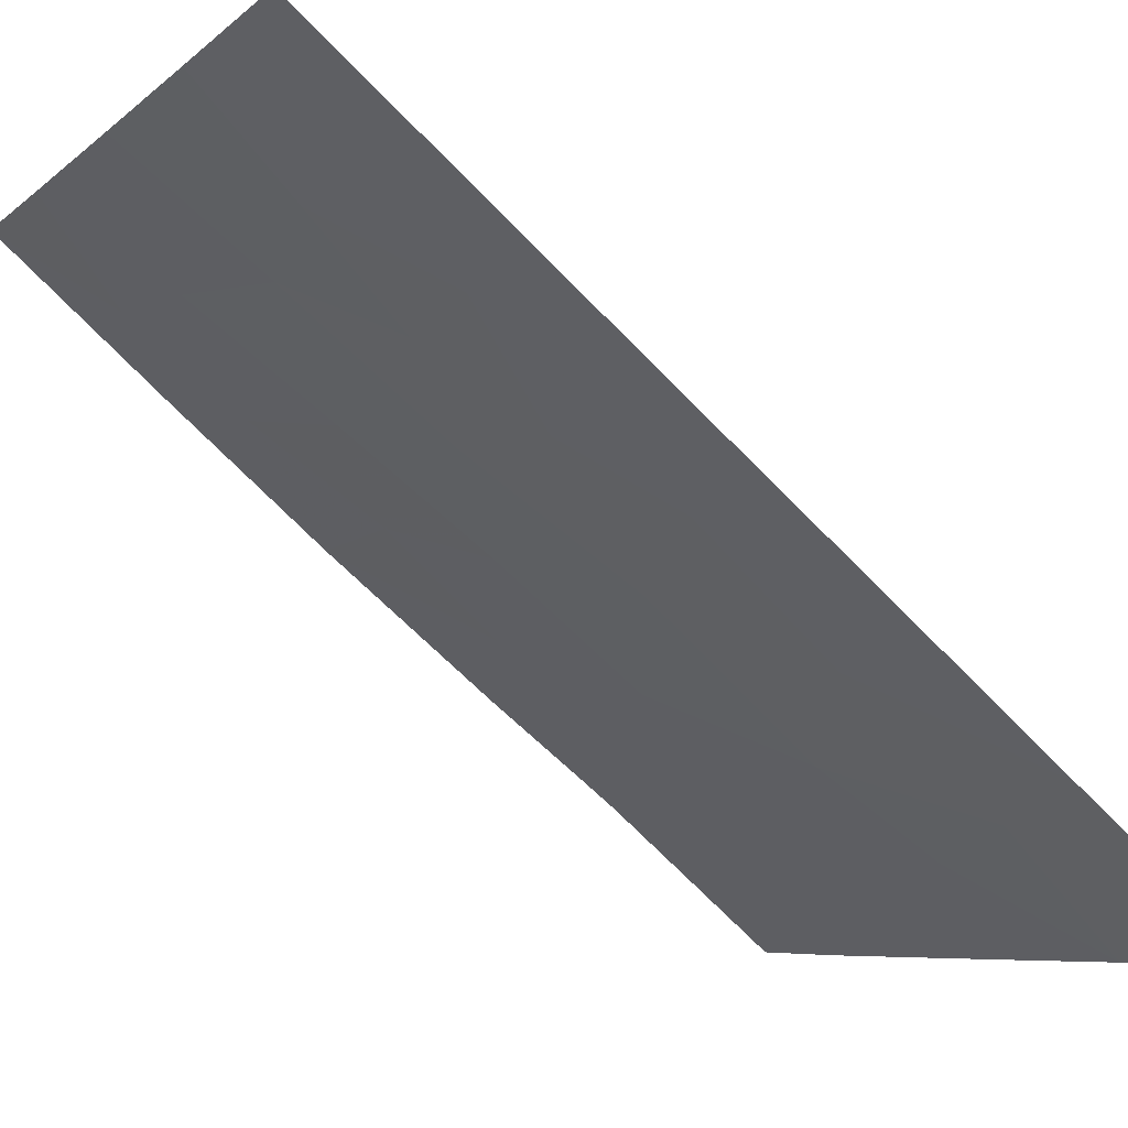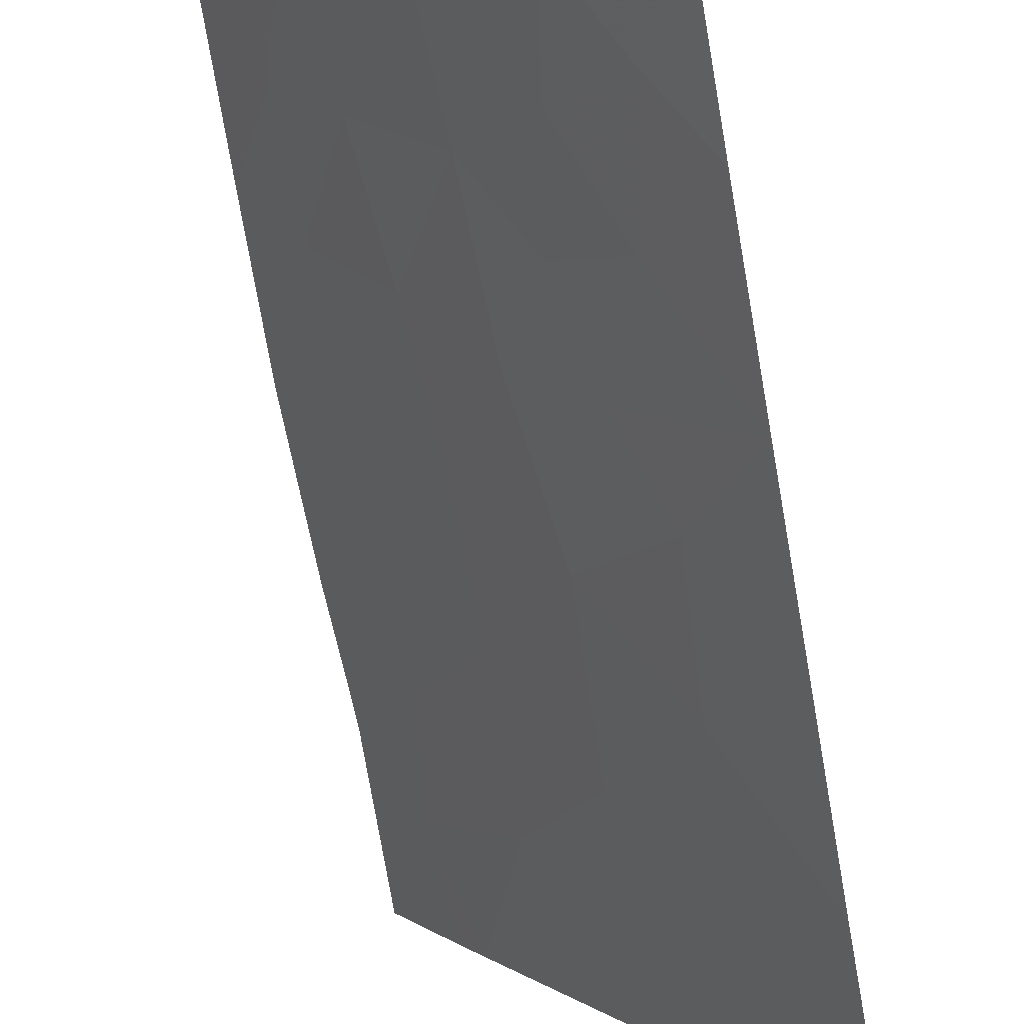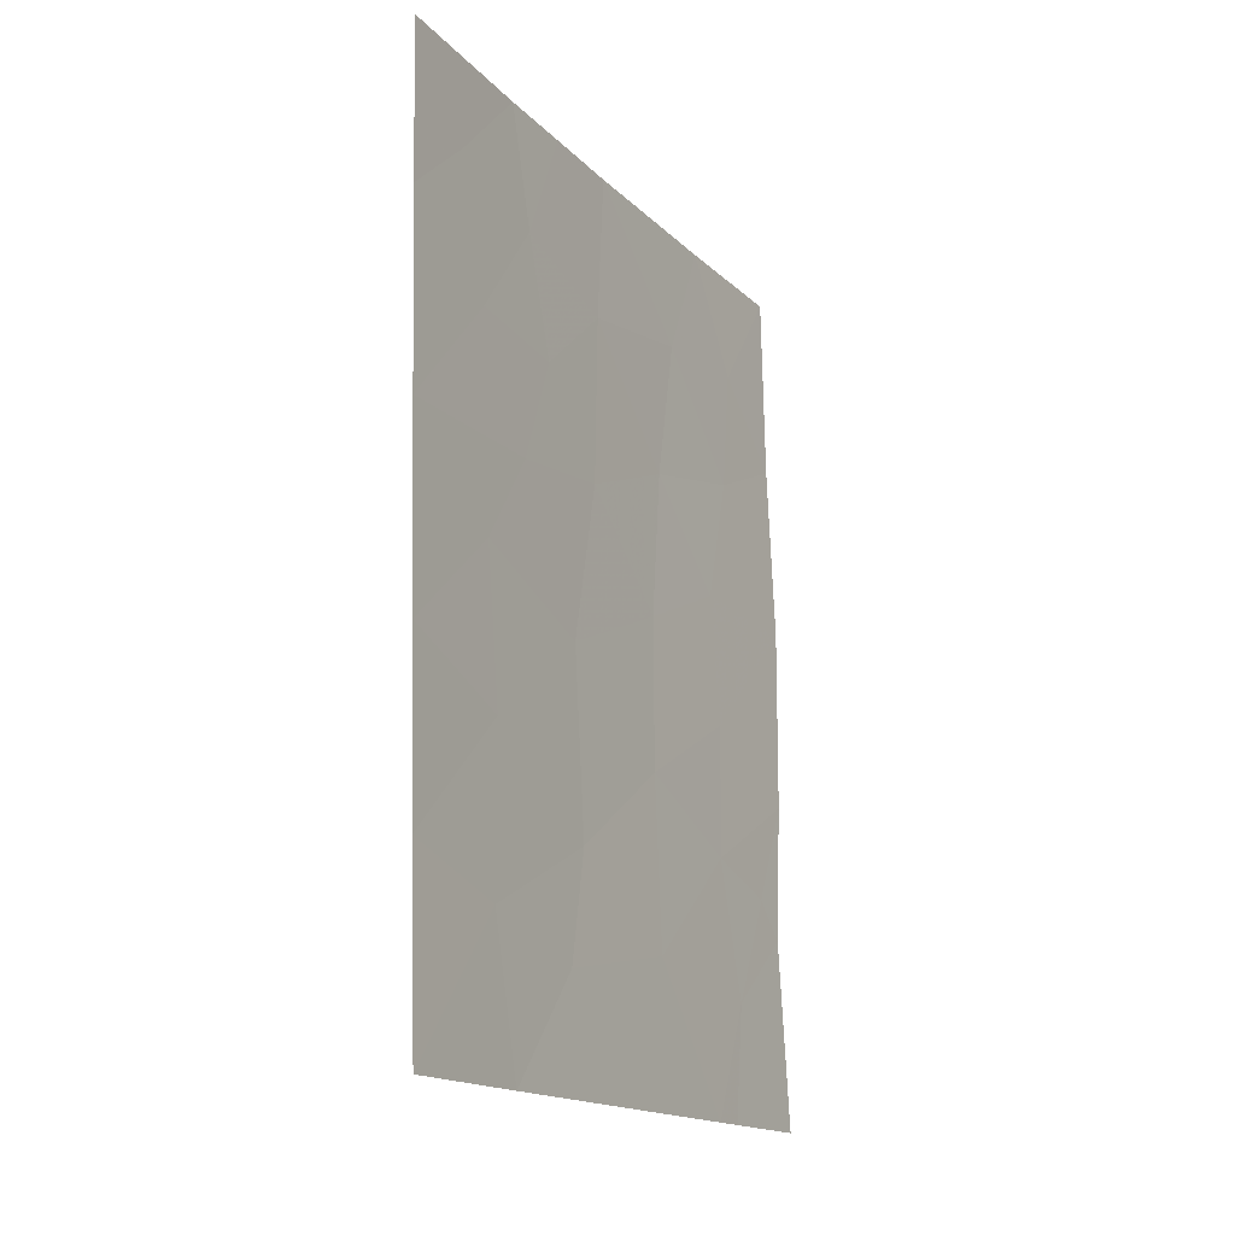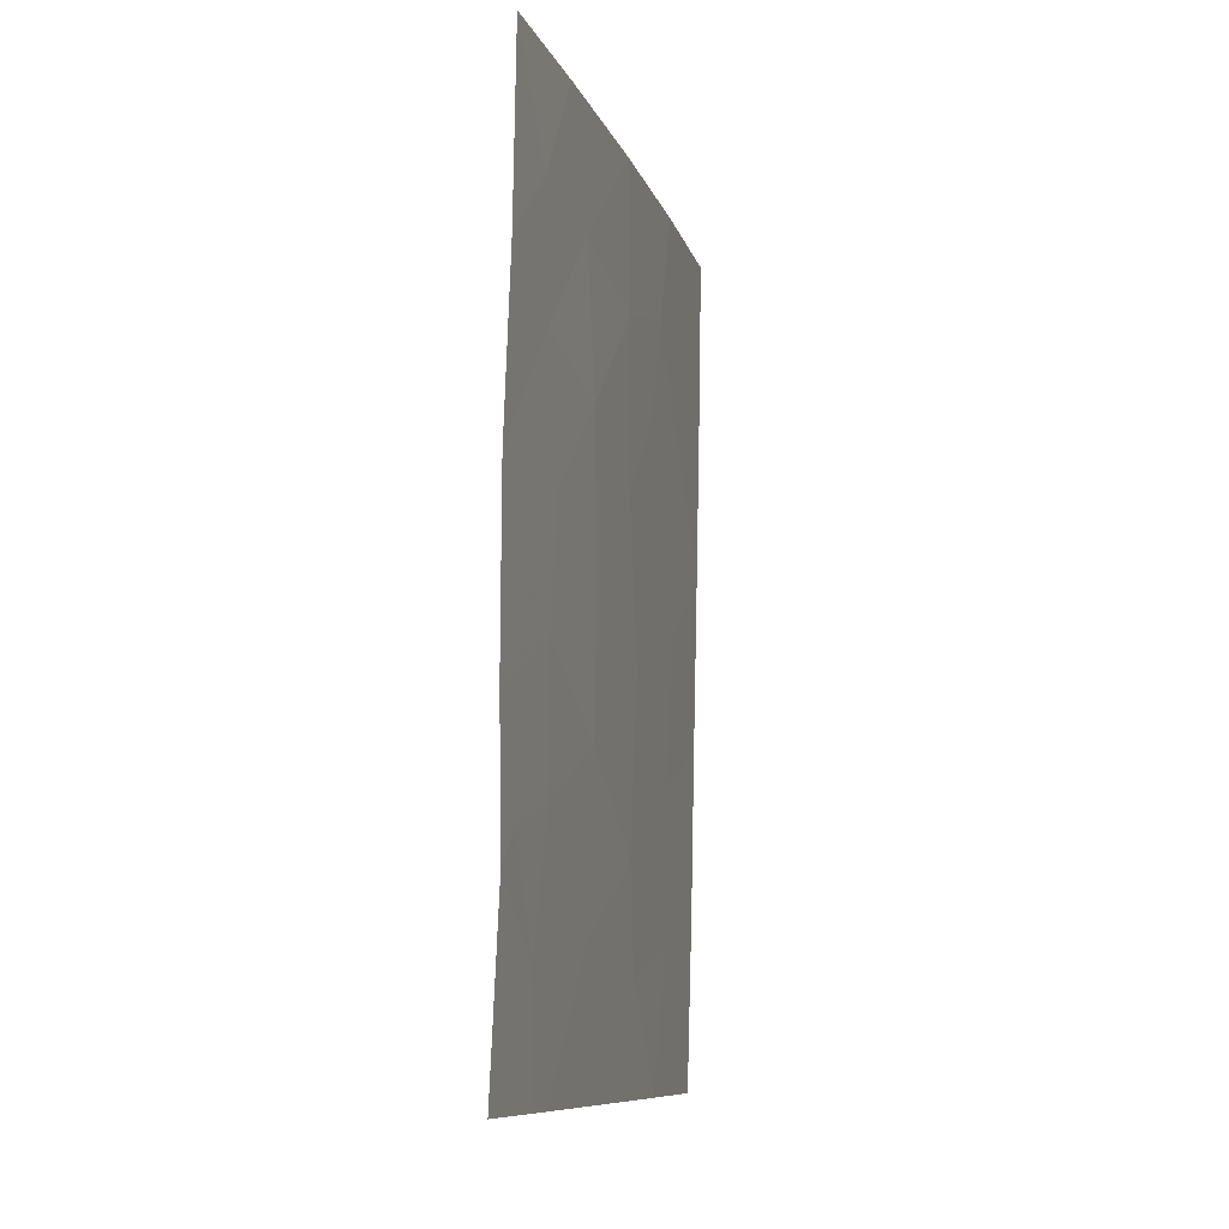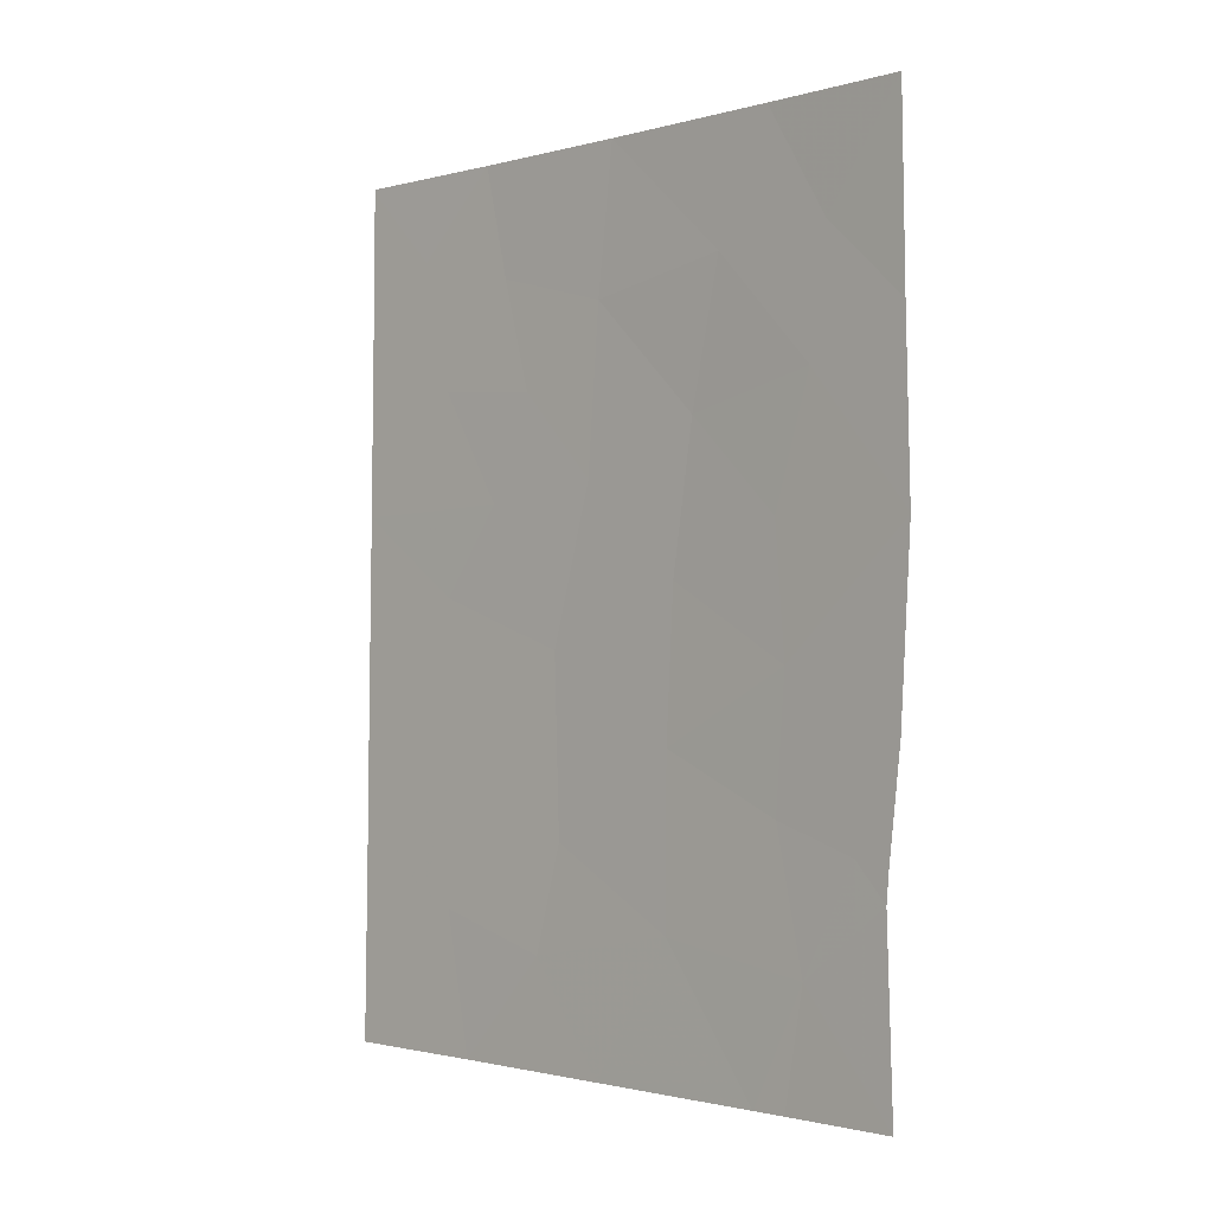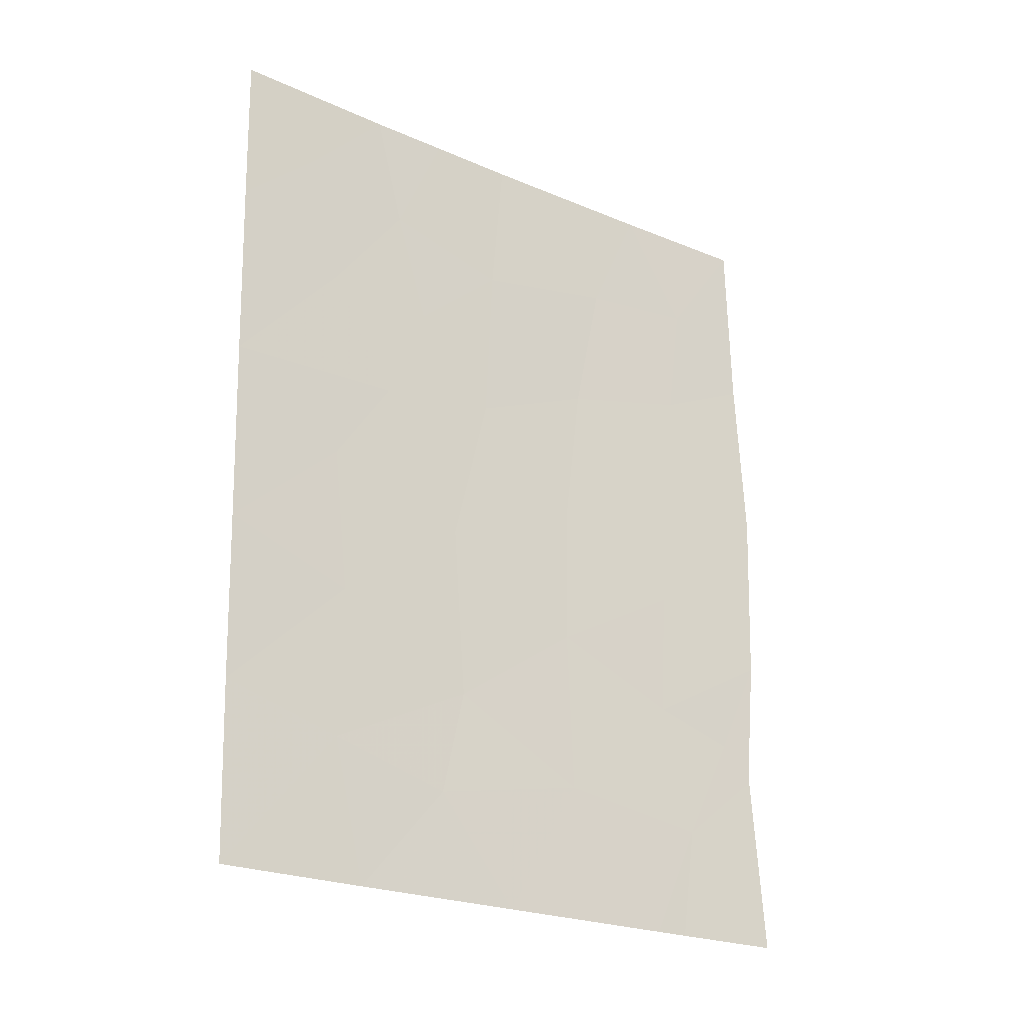
<metadata>
{"format":"obj","ext":"obj","renderer":"f3d","projection":"perspective","resolution":1024,"background":"white","views":[{"elev":-71.3,"azim":43.8,"up":"+Y"},{"elev":-74.8,"azim":9.6,"up":"+Y"},{"elev":-16.2,"azim":62.3,"up":"+Z"},{"elev":-9.7,"azim":-131.3,"up":"+Z"},{"elev":-1.4,"azim":169.5,"up":"+Z"},{"elev":-23.1,"azim":87.9,"up":"+Z"}]}
</metadata>
<code>
v 82.87 38.67 44.17
v 78.66 45 40.55
v 79.53 43.81 38
v 80.03 42.65 48.31
v 81.77 40.05 50
v 81.06 41.07 50
v 79.55 43.49 45.02
v 78.63 45.03 40.99
v 78.91 44.6 41.05
v 83.12 38.15 48.82
v 82.41 39.11 50
v 83.76 37.24 49.96
v 83.73 37.28 50
v 80.29 42.3 46.34
v 79.81 43.41 38
v 80.49 42.1 44.31
v 79.24 43.91 46.78
v 78.53 45.14 42.44
v 83.81 37.31 45.33
v 78.46 45.03 50
v 79.58 43.29 50
v 78.64 45.16 38
v 83.76 37.23 50
v 78.43 45.21 44.96
v 82.2 39.46 48.41
v 82.88 38.56 46.99
v 83.86 37.4 40.45
v 81.65 40.52 40.97
v 81.69 40.37 43.45
v 83.78 37.26 47.87
v 83.89 37.46 38
v 82.67 39.2 38
v 83.84 37.36 42.78
v 78.44 45.09 47.4
v 81.29 41.22 38
v 79.08 44.09 48.48
v 79.36 44 39.58
v 79.48 43.66 43.25
v 80.57 42.07 42.23
v 79.57 43.59 41.43
v 81.21 40.91 47.95
v 81.97 39.85 46.86
v 82.88 38.81 39.97
v 81.32 40.82 45.64
v 80.59 42.15 39.92
v 81.9 40.25 39.49
v 82.8 38.85 42.12
v 82.35 39.37 45.41
f 21 36 4
f 36 17 4
f 5 6 41
f 24 38 7
f 36 34 17
f 11 10 13
f 10 12 13
f 17 24 7
f 4 14 41
f 39 38 40
f 16 44 14
f 20 34 36
f 3 37 22
f 2 9 8
f 12 23 13
f 17 7 14
f 24 18 38
f 25 41 42
f 31 27 43
f 6 21 4
f 4 41 6
f 29 1 48
f 12 10 30
f 43 32 31
f 32 43 46
f 27 33 47
f 10 11 25
f 34 24 17
f 39 28 29
f 30 10 26
f 44 41 14
f 40 18 9
f 18 8 9
f 37 45 40
f 15 35 45
f 29 47 1
f 11 5 25
f 19 30 26
f 4 17 14
f 33 19 1
f 16 39 29
f 29 44 16
f 35 32 46
f 9 2 37
f 37 3 15
f 25 5 41
f 39 16 38
f 7 38 16
f 40 38 18
f 20 36 21
f 37 2 22
f 42 41 44
f 10 25 26
f 9 37 40
f 37 15 45
f 40 45 39
f 39 45 28
f 7 16 14
f 19 26 48
f 26 42 48
f 25 42 26
f 47 28 43
f 45 46 28
f 33 1 47
f 47 29 28
f 35 46 45
f 29 48 44
f 44 48 42
f 43 27 47
f 19 48 1
f 43 28 46

</code>
